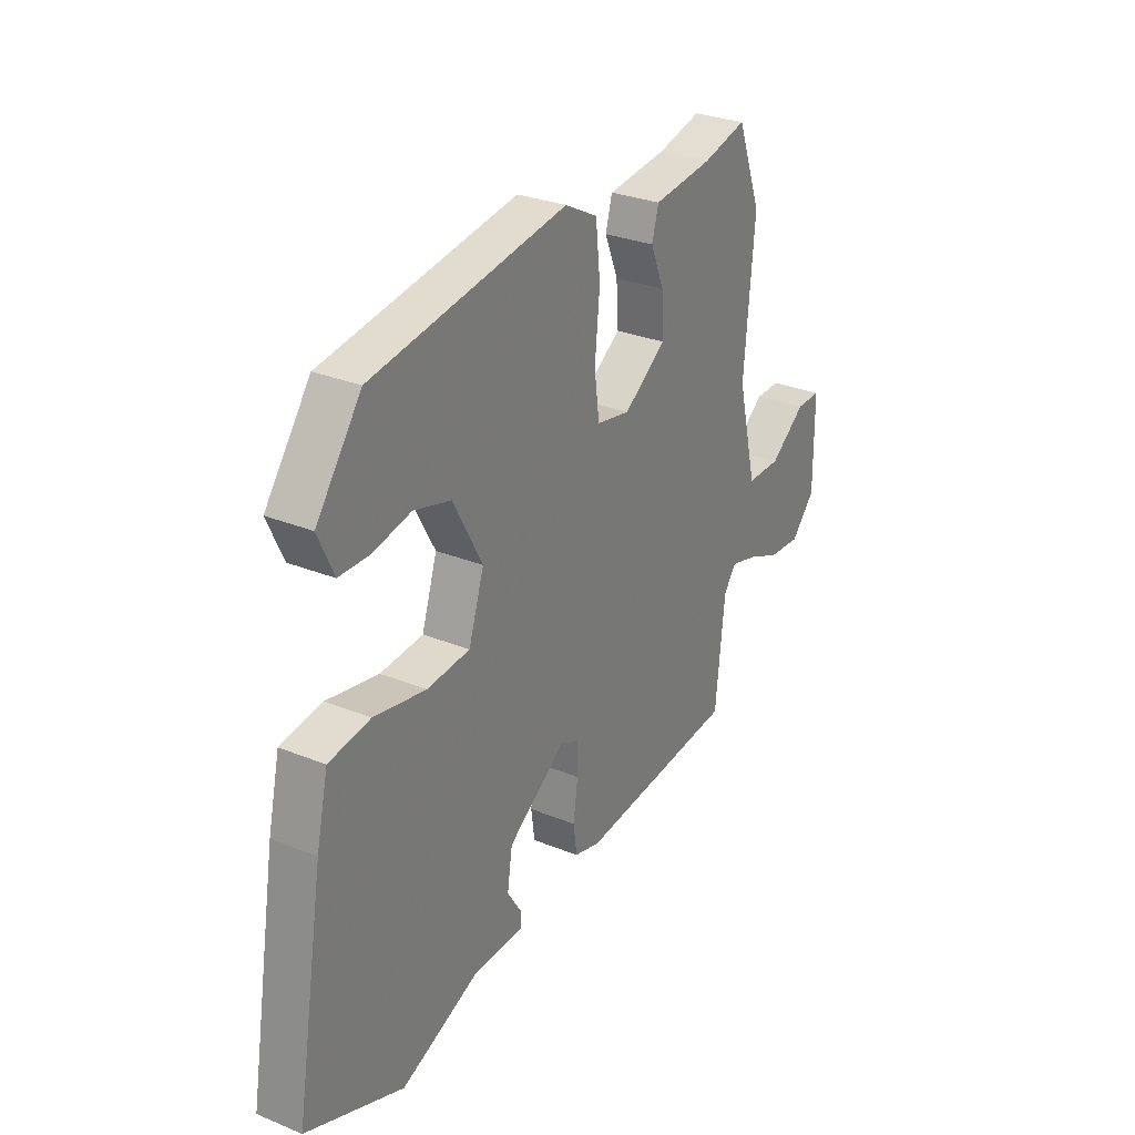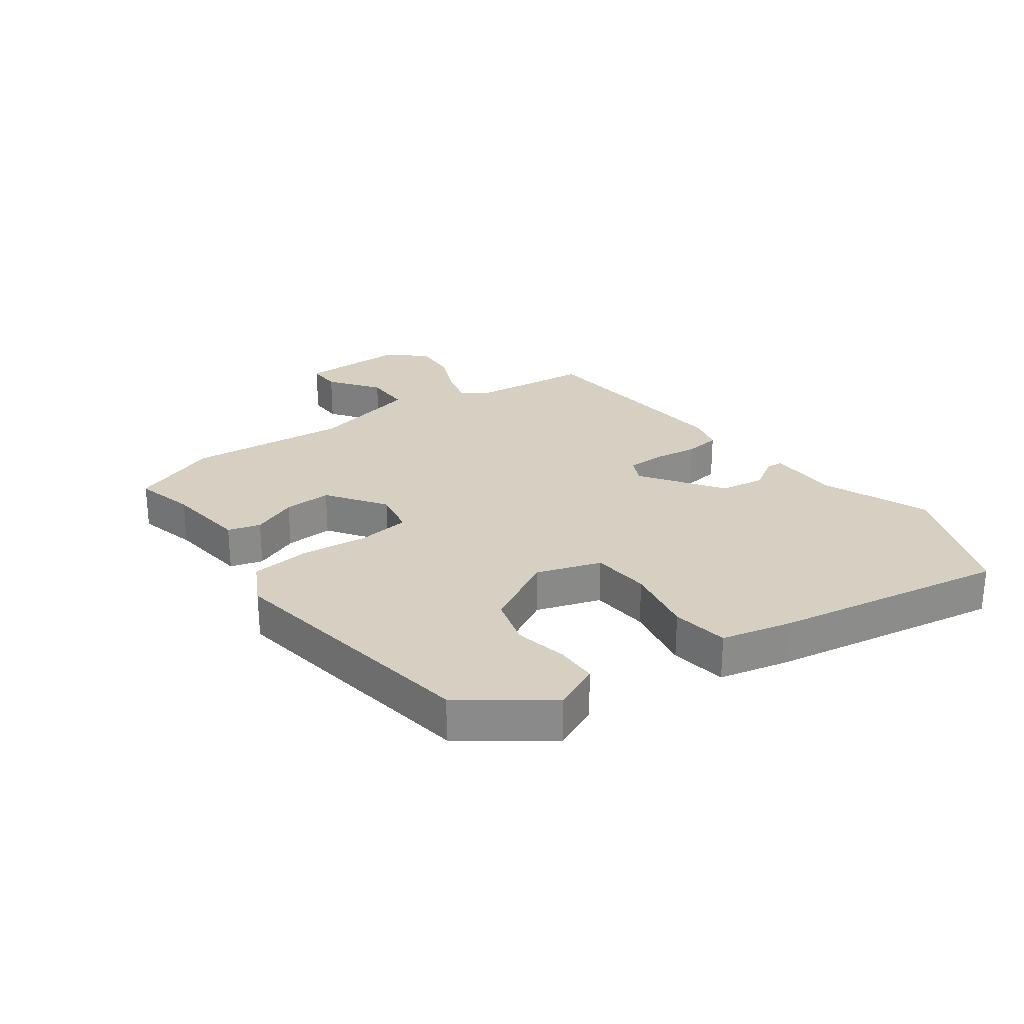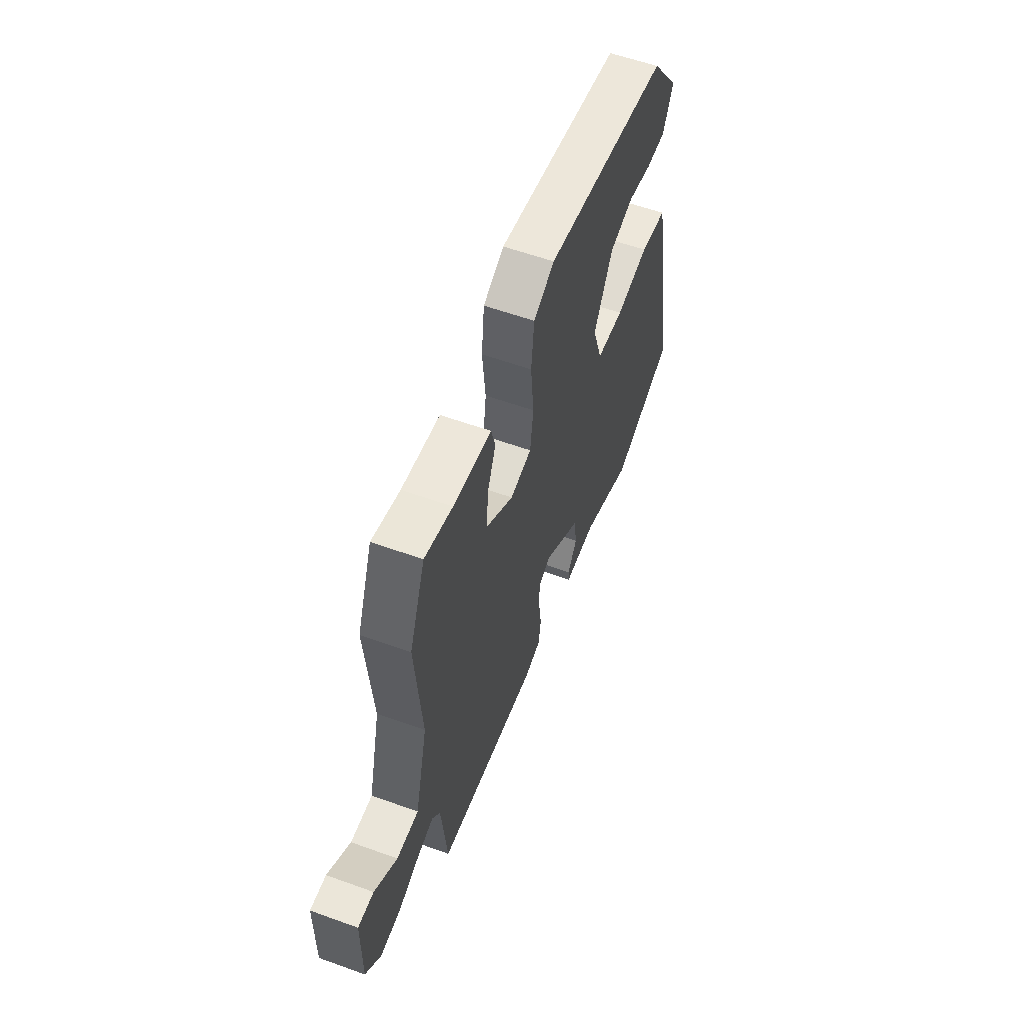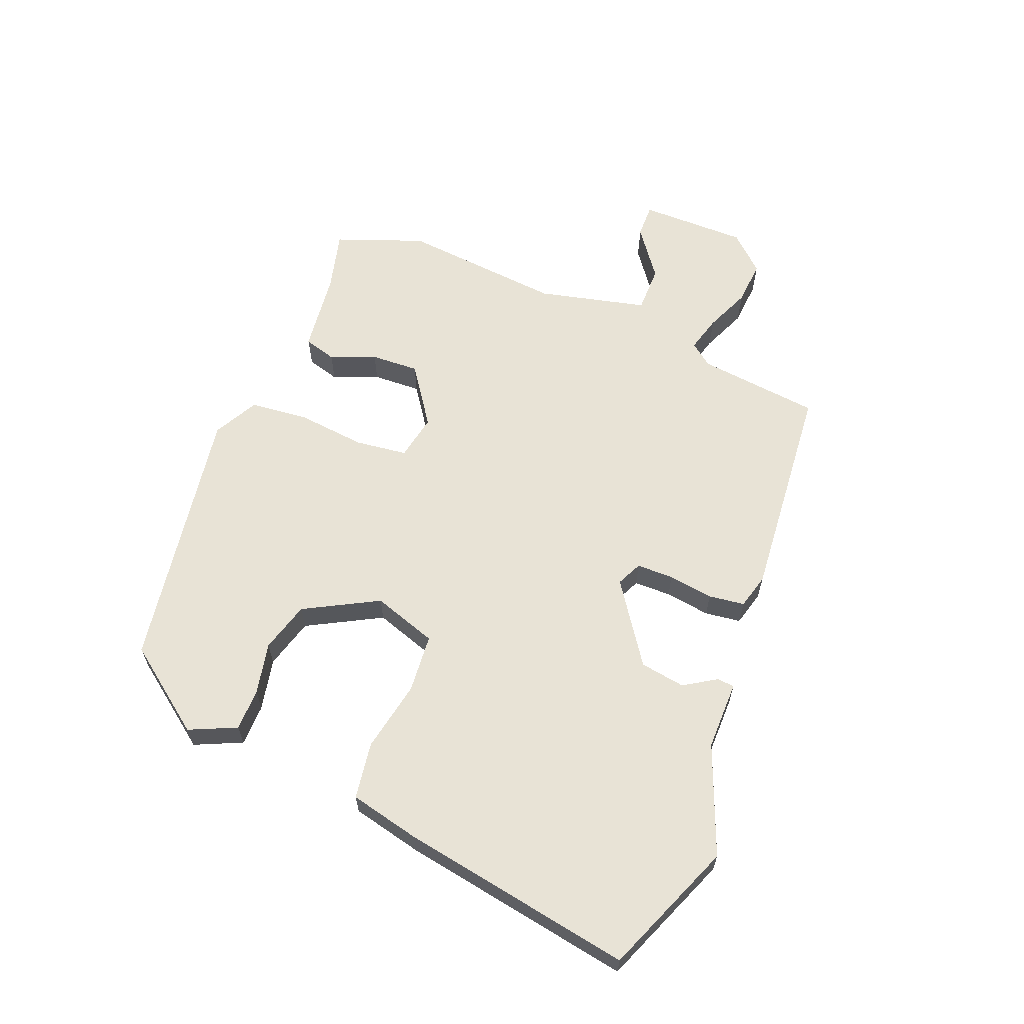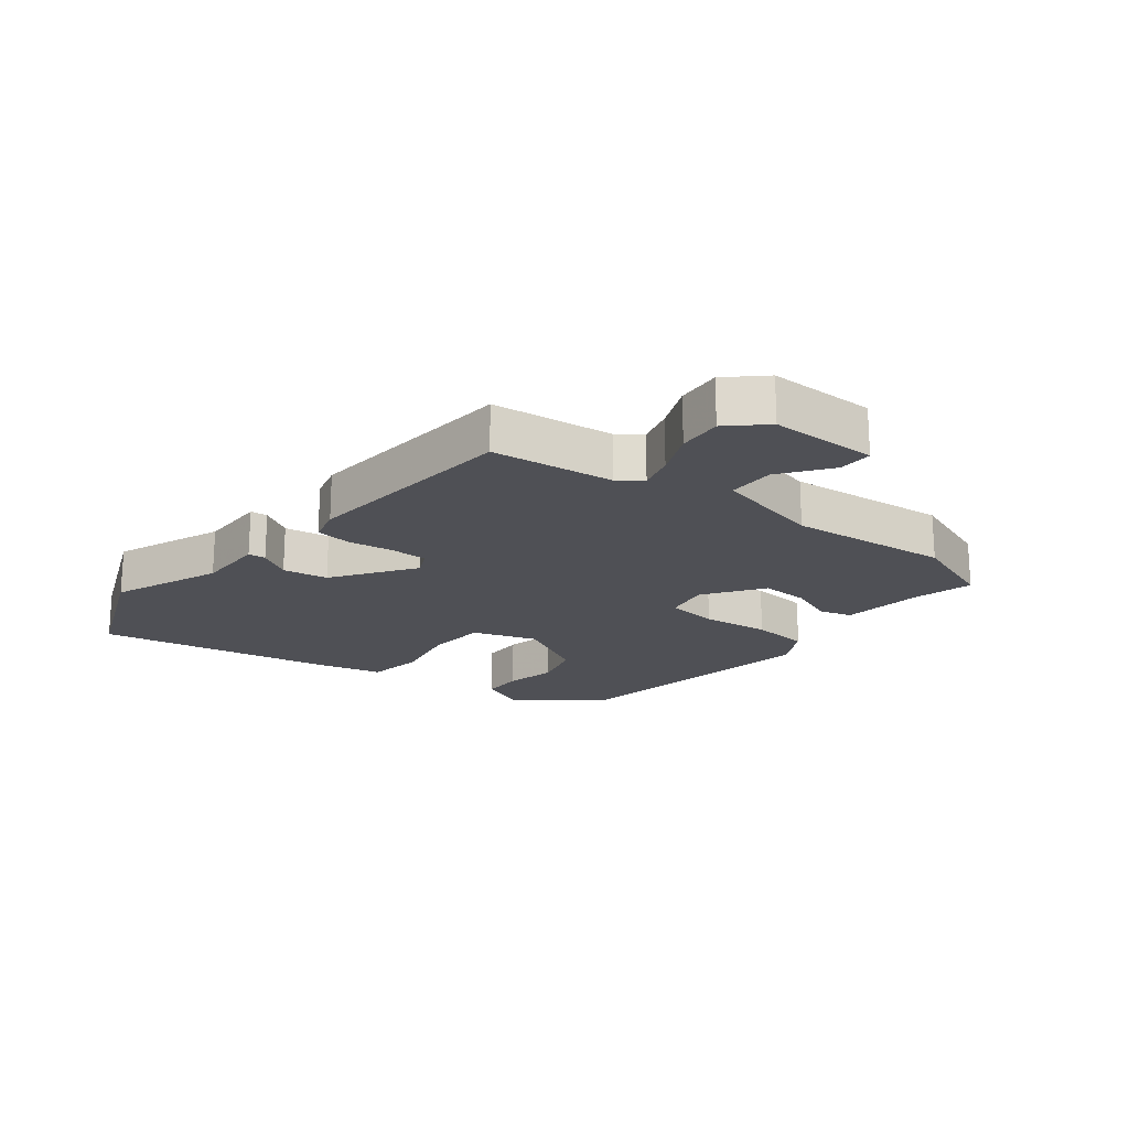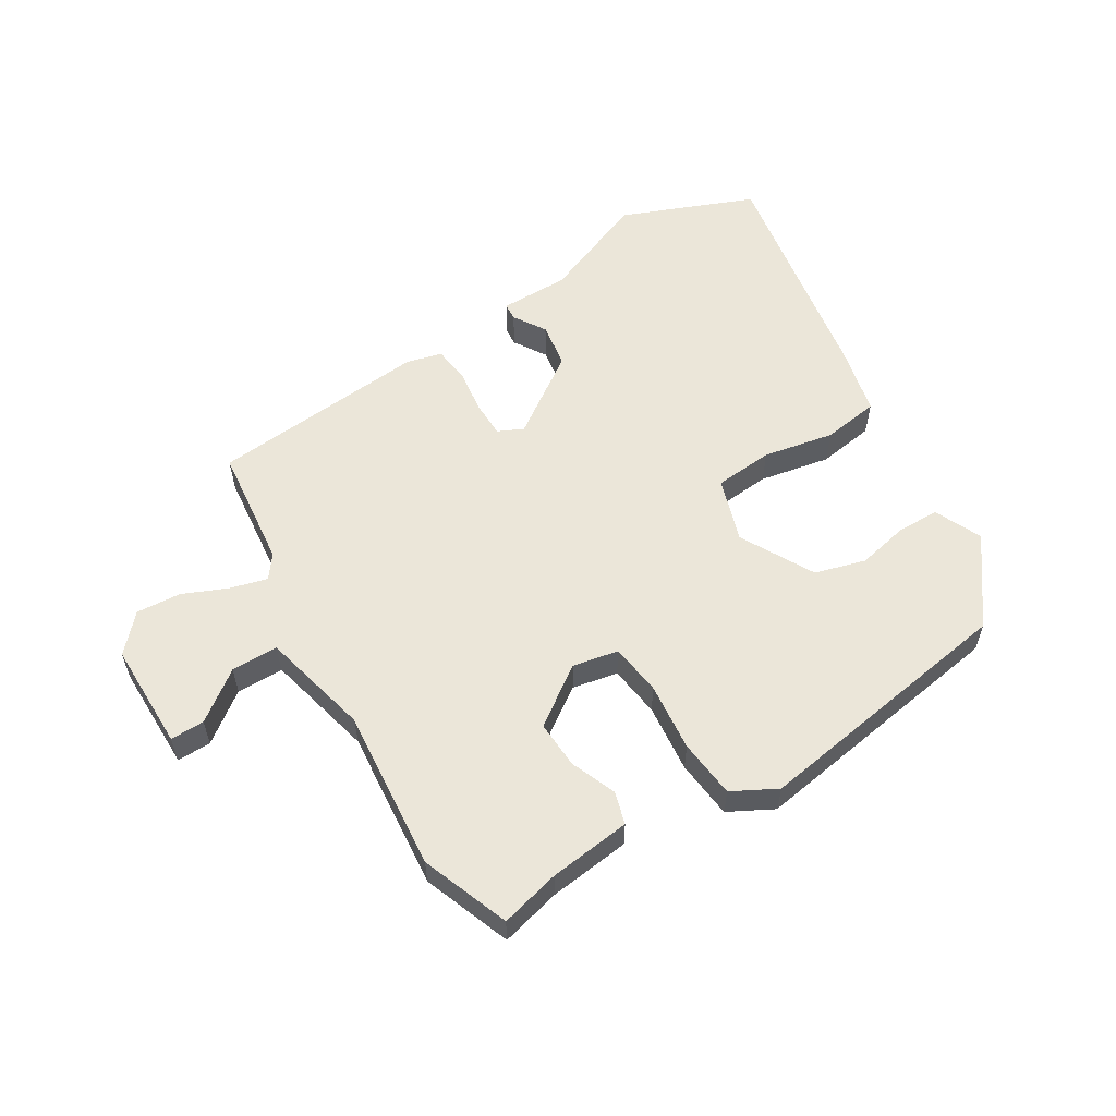
<metadata>
{"format":"obj","ext":"obj","renderer":"f3d","projection":"perspective","resolution":1024,"background":"white","views":[{"elev":29.1,"azim":121.2,"up":"+Z"},{"elev":26.5,"azim":54.1,"up":"+Y"},{"elev":58.1,"azim":-69.5,"up":"+Z"},{"elev":62.5,"azim":112.0,"up":"+Y"},{"elev":-19.4,"azim":-127.9,"up":"+Y"},{"elev":57.3,"azim":-31.3,"up":"+Y"}]}
</metadata>
<code>
v -0.553 0.07 0.361
v -0.499 0.07 0.503
v -0.402 0.07 0.478
v -0.27 0.07 0.462
v -0.255 0.07 0.409
v -0.285 0.07 0.336
v -0.289 0.07 0.258
v -0.195 0.07 0.192
v -0.121 0.07 0.206
v -0.11 0.07 0.29
v -0.121 0.07 0.401
v -0.111 0.07 0.496
v -0.039 0.07 0.534
v 0.393 0.07 0.465
v 0.493 0.07 0.329
v 0.458 0.07 0.253
v 0.39 0.07 0.252
v 0.306 0.07 0.27
v 0.224 0.07 0.247
v 0.159 0.07 0.128
v 0.193 0.07 0.024
v 0.288 0.07 0.016
v 0.403 0.07 0.038
v 0.495 0.07 0.024
v 0.521 0.07 -0.09
v 0.584 0.07 -0.466
v 0.369 0.07 -0.552
v 0.194 0.07 -0.481
v 0.082 0.07 -0.481
v 0.08 0.07 -0.453
v 0.113 0.07 -0.401
v 0.102 0.07 -0.328
v -0.027 0.07 -0.238
v -0.068 0.07 -0.257
v -0.069 0.07 -0.317
v -0.059 0.07 -0.39
v -0.067 0.07 -0.448
v -0.124 0.07 -0.463
v -0.478 0.07 -0.431
v -0.499 0.07 -0.233
v -0.527 0.07 -0.196
v -0.586 0.07 -0.212
v -0.659 0.07 -0.243
v -0.731 0.07 -0.248
v -0.784 0.07 -0.19
v -0.783 0.07 -0.016
v -0.728 0.07 -0.017
v -0.649 0.07 -0.076
v -0.573 0.07 -0.076
v -0.53 0.07 0.1
v -0.553 0 0.361
v -0.499 0 0.503
v -0.402 0 0.478
v -0.27 0 0.462
v -0.255 0 0.409
v -0.285 0 0.336
v -0.289 0 0.258
v -0.195 0 0.192
v -0.121 0 0.206
v -0.11 0 0.29
v -0.121 0 0.401
v -0.111 0 0.496
v -0.039 0 0.534
v 0.393 0 0.465
v 0.493 0 0.329
v 0.458 0 0.253
v 0.39 0 0.252
v 0.306 0 0.27
v 0.224 0 0.247
v 0.159 0 0.128
v 0.193 0 0.024
v 0.288 0 0.016
v 0.403 0 0.038
v 0.495 0 0.024
v 0.521 0 -0.09
v 0.584 0 -0.466
v 0.369 0 -0.552
v 0.194 0 -0.481
v 0.082 0 -0.481
v 0.08 0 -0.453
v 0.113 0 -0.401
v 0.102 0 -0.328
v -0.027 0 -0.238
v -0.068 0 -0.257
v -0.069 0 -0.317
v -0.059 0 -0.39
v -0.067 0 -0.448
v -0.124 0 -0.463
v -0.478 0 -0.431
v -0.499 0 -0.233
v -0.527 0 -0.196
v -0.586 0 -0.212
v -0.659 0 -0.243
v -0.731 0 -0.248
v -0.784 0 -0.19
v -0.783 0 -0.016
v -0.728 0 -0.017
v -0.649 0 -0.076
v -0.573 0 -0.076
v -0.53 0 0.1
f 45 46 47 48
f 45 48 49
f 42 43 44 45
f 41 42 45 49
f 40 41 49 50
f 35 36 37 38
f 34 35 38 39
f 33 34 39 40
f 28 29 30 31
f 28 31 32
f 27 28 32
f 26 27 32
f 25 26 32 33
f 22 23 24 25
f 21 22 25 33
f 15 16 17 18
f 15 18 19
f 14 15 19
f 13 14 19
f 10 11 12 13
f 9 10 13 19
f 8 9 19 20
f 3 4 5 6
f 3 6 7
f 2 3 7
f 1 2 7
f 50 1 7 8
f 21 33 40 50
f 8 20 21 50
f 98 97 96 95
f 99 98 95
f 95 94 93 92
f 99 95 92 91
f 100 99 91 90
f 88 87 86 85
f 89 88 85 84
f 90 89 84 83
f 81 80 79 78
f 82 81 78
f 82 78 77
f 82 77 76
f 83 82 76 75
f 75 74 73 72
f 83 75 72 71
f 68 67 66 65
f 69 68 65
f 69 65 64
f 69 64 63
f 63 62 61 60
f 69 63 60 59
f 70 69 59 58
f 56 55 54 53
f 57 56 53
f 57 53 52
f 57 52 51
f 58 57 51 100
f 100 90 83 71
f 100 71 70 58
f 1 51 52 2
f 2 52 53 3
f 3 53 54 4
f 4 54 55 5
f 5 55 56 6
f 6 56 57 7
f 7 57 58 8
f 8 58 59 9
f 9 59 60 10
f 10 60 61 11
f 11 61 62 12
f 12 62 63 13
f 13 63 64 14
f 14 64 65 15
f 15 65 66 16
f 16 66 67 17
f 17 67 68 18
f 18 68 69 19
f 19 69 70 20
f 20 70 71 21
f 21 71 72 22
f 22 72 73 23
f 23 73 74 24
f 24 74 75 25
f 25 75 76 26
f 26 76 77 27
f 27 77 78 28
f 28 78 79 29
f 29 79 80 30
f 30 80 81 31
f 31 81 82 32
f 32 82 83 33
f 33 83 84 34
f 34 84 85 35
f 35 85 86 36
f 36 86 87 37
f 37 87 88 38
f 38 88 89 39
f 39 89 90 40
f 40 90 91 41
f 41 91 92 42
f 42 92 93 43
f 43 93 94 44
f 44 94 95 45
f 45 95 96 46
f 46 96 97 47
f 47 97 98 48
f 48 98 99 49
f 49 99 100 50
f 50 100 51 1

</code>
